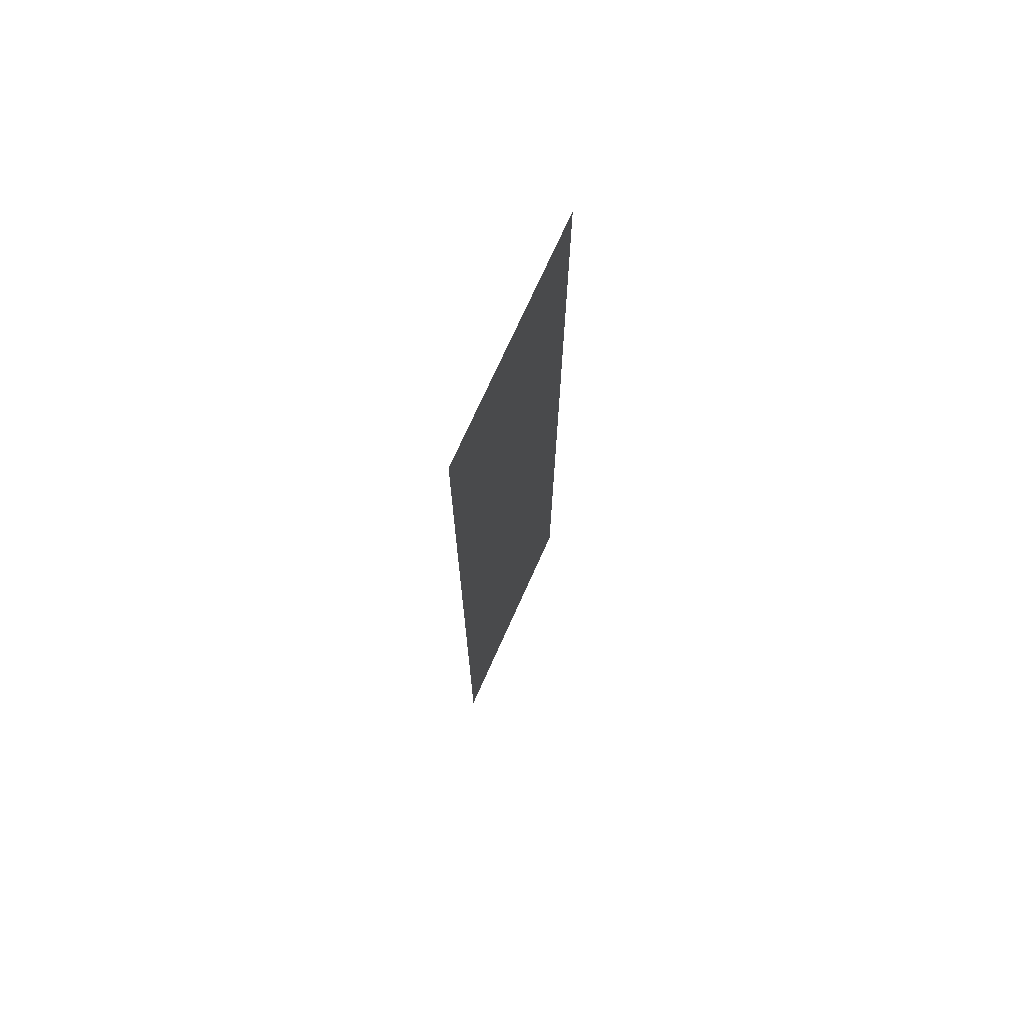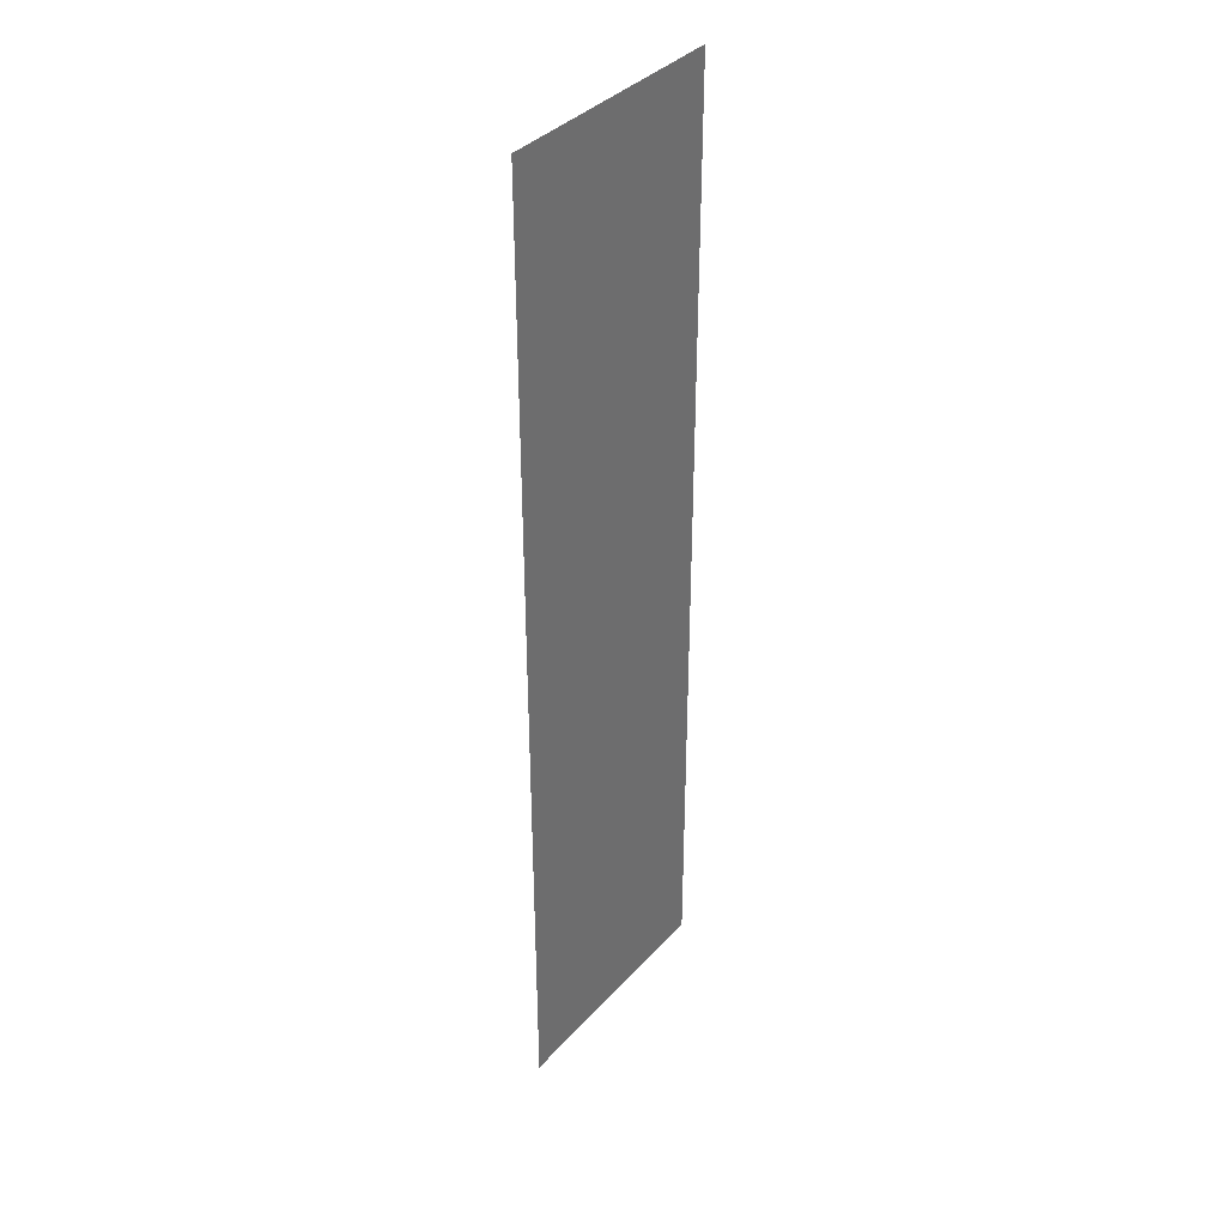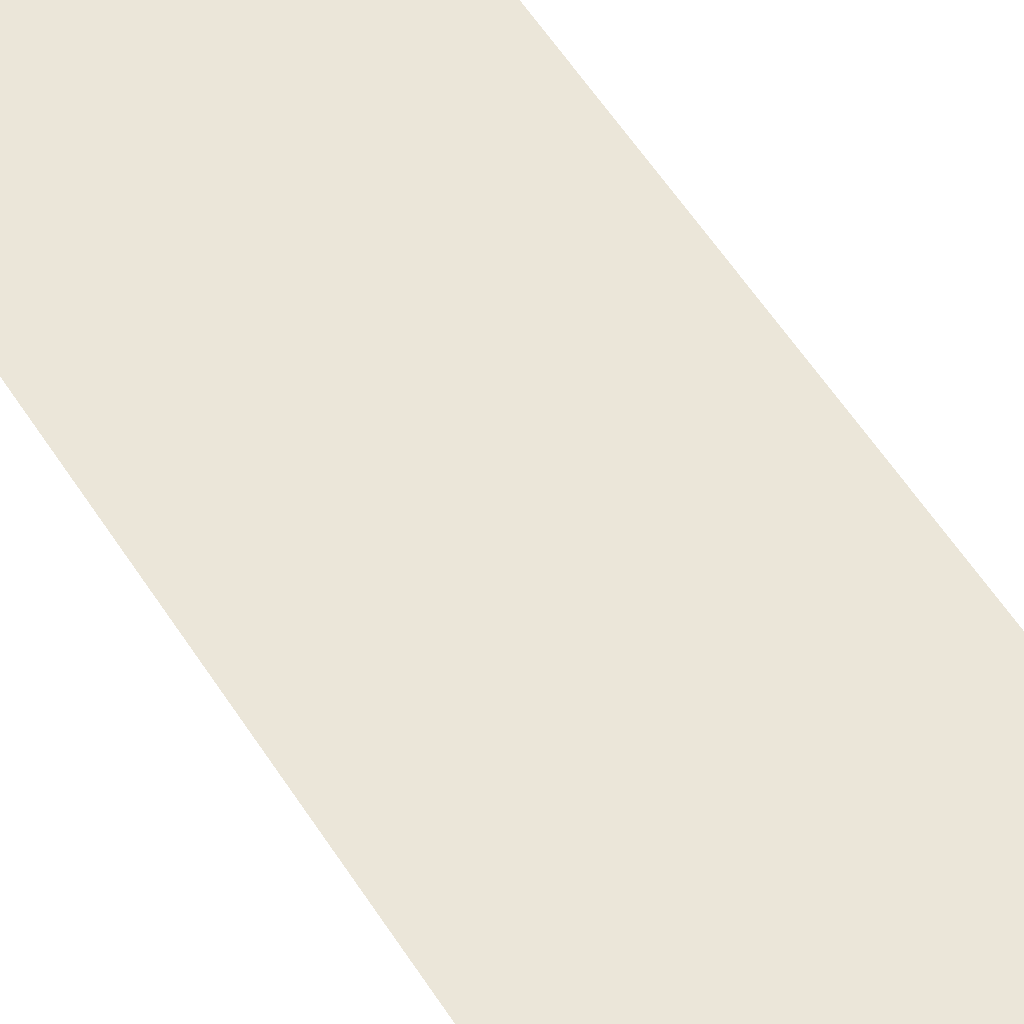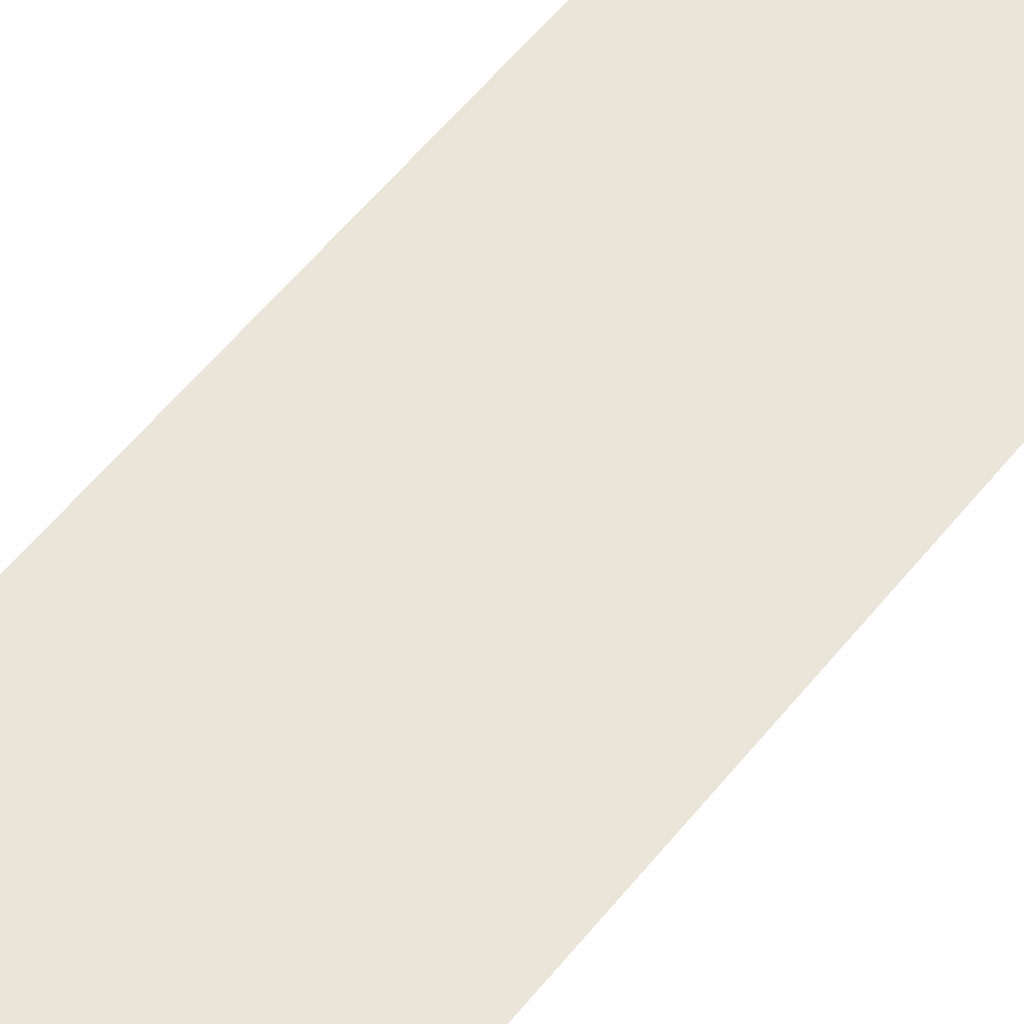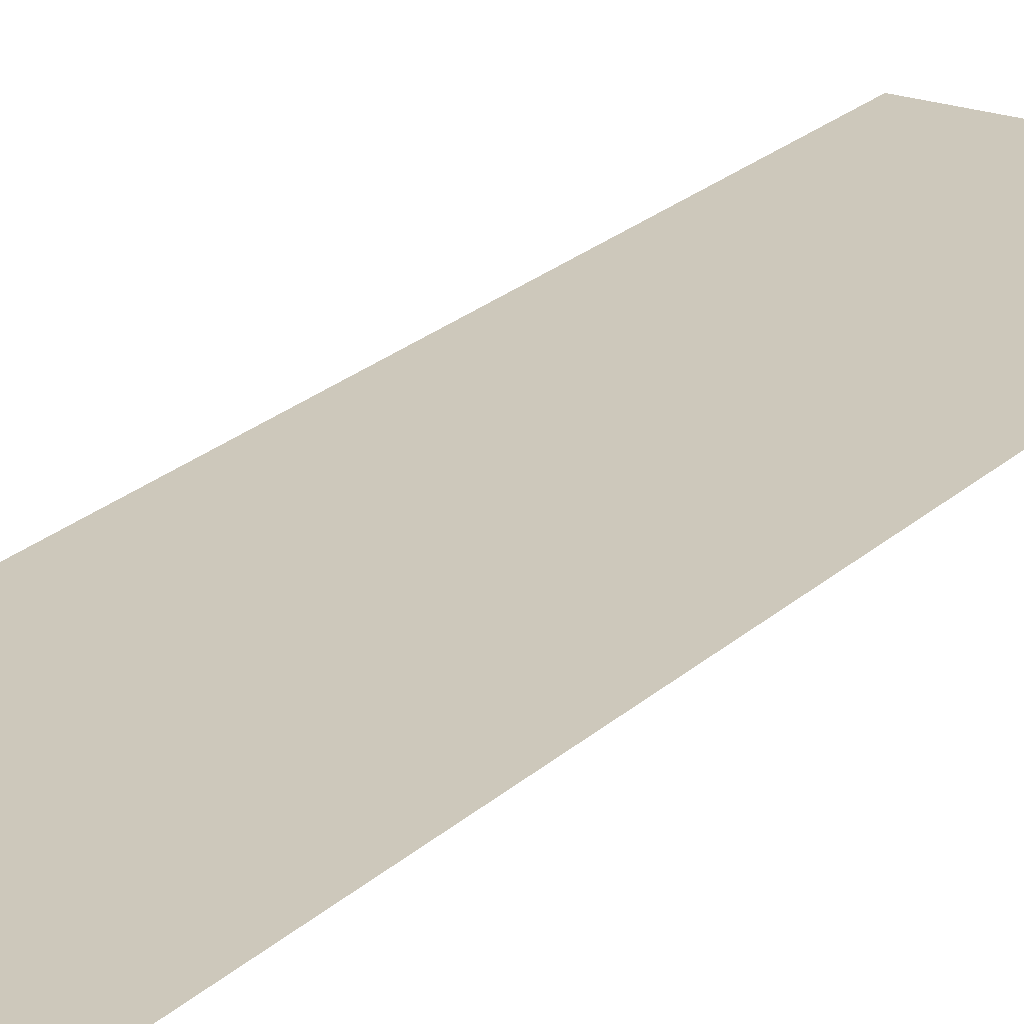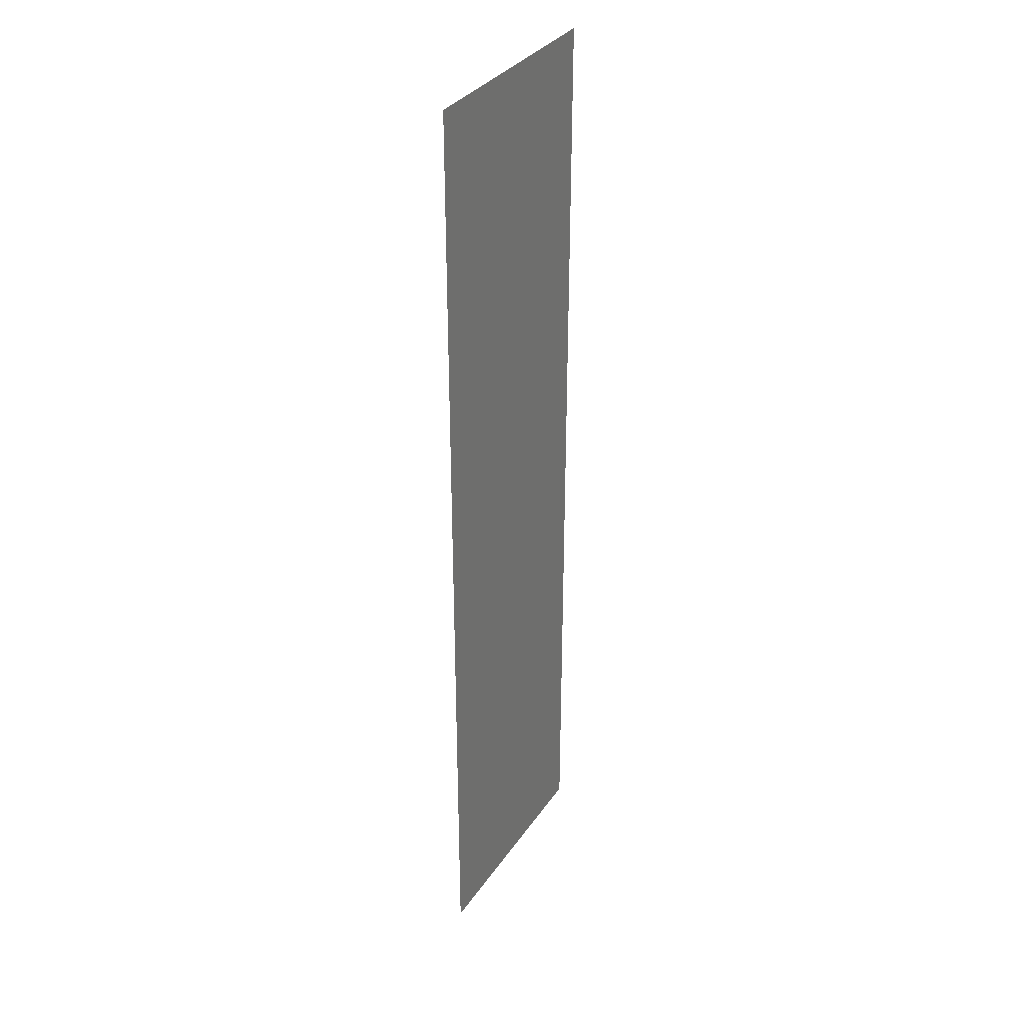
<metadata>
{"format":"obj","ext":"obj","renderer":"f3d","projection":"perspective","resolution":1024,"background":"white","views":[{"elev":73.2,"azim":-65.8,"up":"+Z"},{"elev":37.3,"azim":126.5,"up":"+Z"},{"elev":57.0,"azim":147.8,"up":"+Y"},{"elev":57.7,"azim":38.4,"up":"+Y"},{"elev":21.9,"azim":-147.6,"up":"+Y"},{"elev":33.6,"azim":-60.8,"up":"+Z"}]}
</metadata>
<code>
o Plane.002_Plane.098
v 294.2 42.7 176.2
v 294.2 42.7 42
v 294.2 42.7 712.8
v 294.2 42.7 1115
v 294.2 42.7 578.7
v 562.5 42.7 42
v 294.2 42.7 847
v 294.2 42.7 310.3
v 562.5 42.7 1115
v 294.2 42.7 444.5
v 562.5 42.7 578.7
v 562.5 42.7 310.3
v 294.2 42.7 981.2
v 428.4 42.7 42
v 562.5 42.7 847
v 428.4 42.7 1115
v 428.4 42.7 578.7
v 562.5 42.7 444.5
v 562.5 42.7 176.2
v 428.4 42.7 310.3
v 562.5 42.7 981.2
v 562.5 42.7 712.8
v 428.4 42.7 847
v 428.4 42.7 712.8
v 428.4 42.7 176.2
v 428.4 42.7 444.5
v 428.4 42.7 981.2
f 13 27 16
f 10 26 17
f 1 25 20
f 5 17 24
f 17 11 22
f 24 22 15
f 3 24 23
f 25 19 12
f 14 6 19
f 2 14 25
f 26 18 11
f 20 12 18
f 8 20 26
f 27 21 9
f 23 15 21
f 7 23 27
f 13 16 4
f 10 17 5
f 1 20 8
f 5 24 3
f 17 22 24
f 24 15 23
f 3 23 7
f 25 12 20
f 14 19 25
f 2 25 1
f 26 11 17
f 20 18 26
f 8 26 10
f 27 9 16
f 23 21 27
f 7 27 13

</code>
